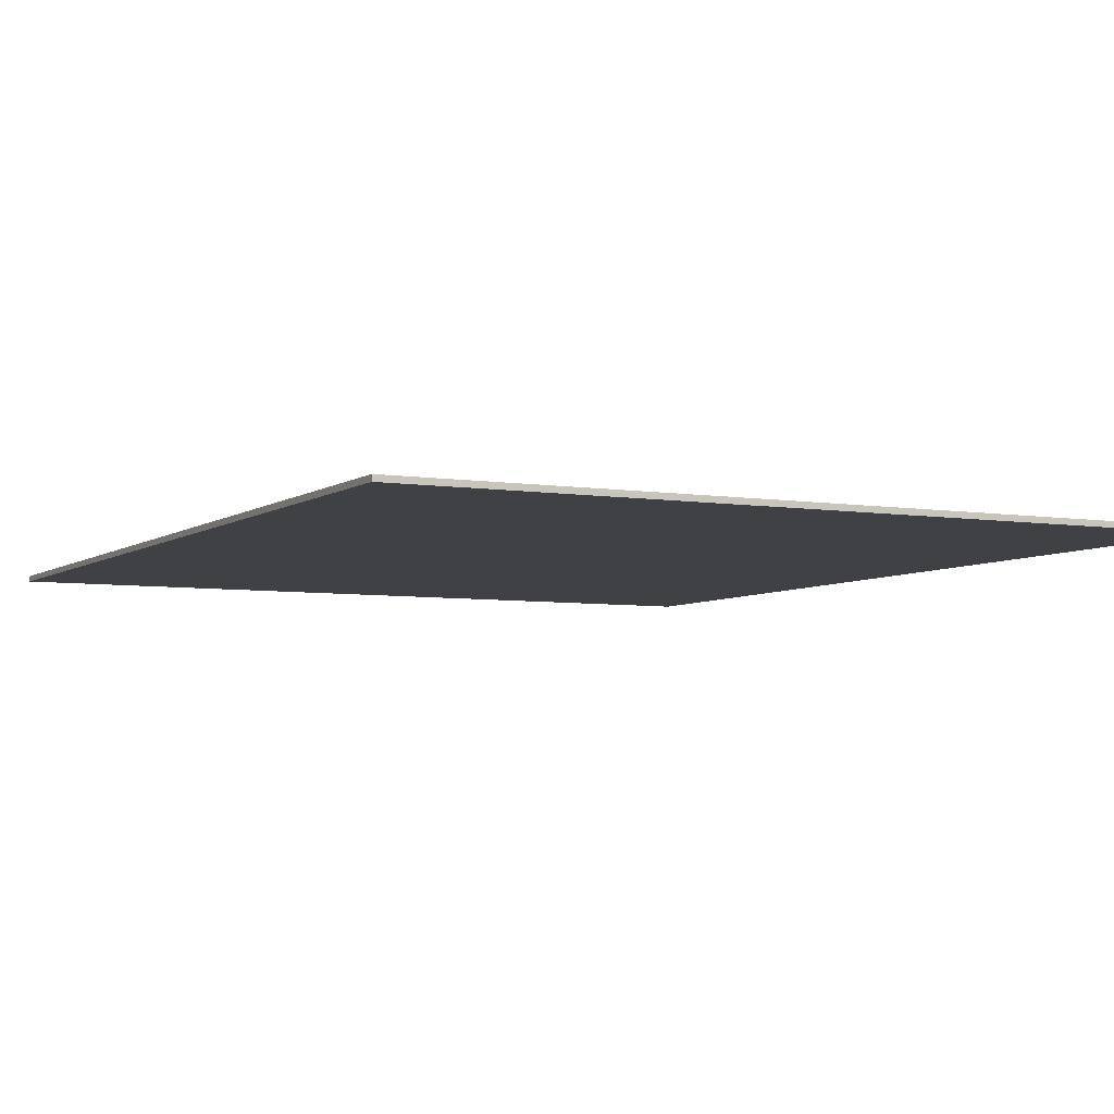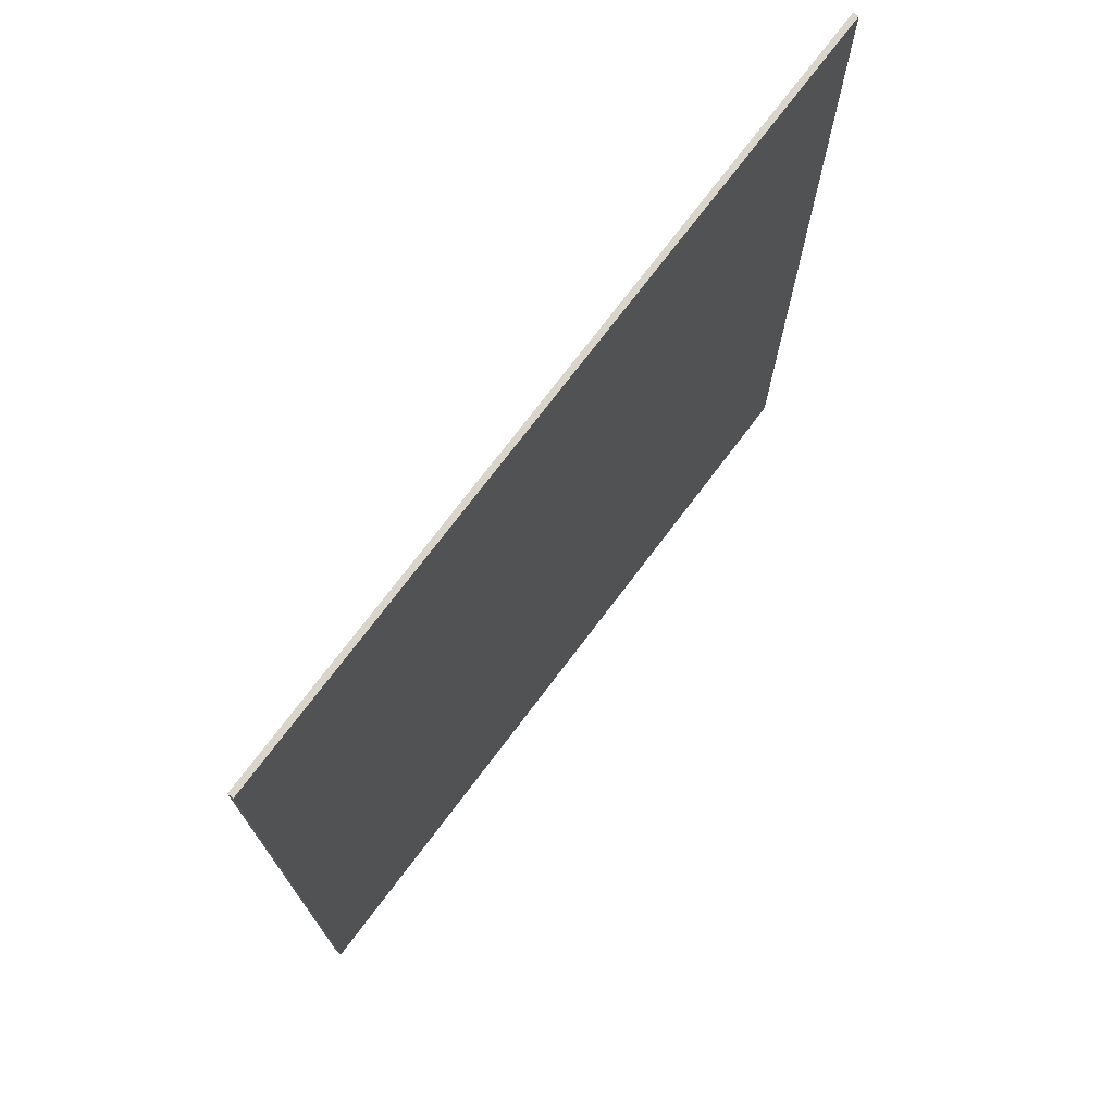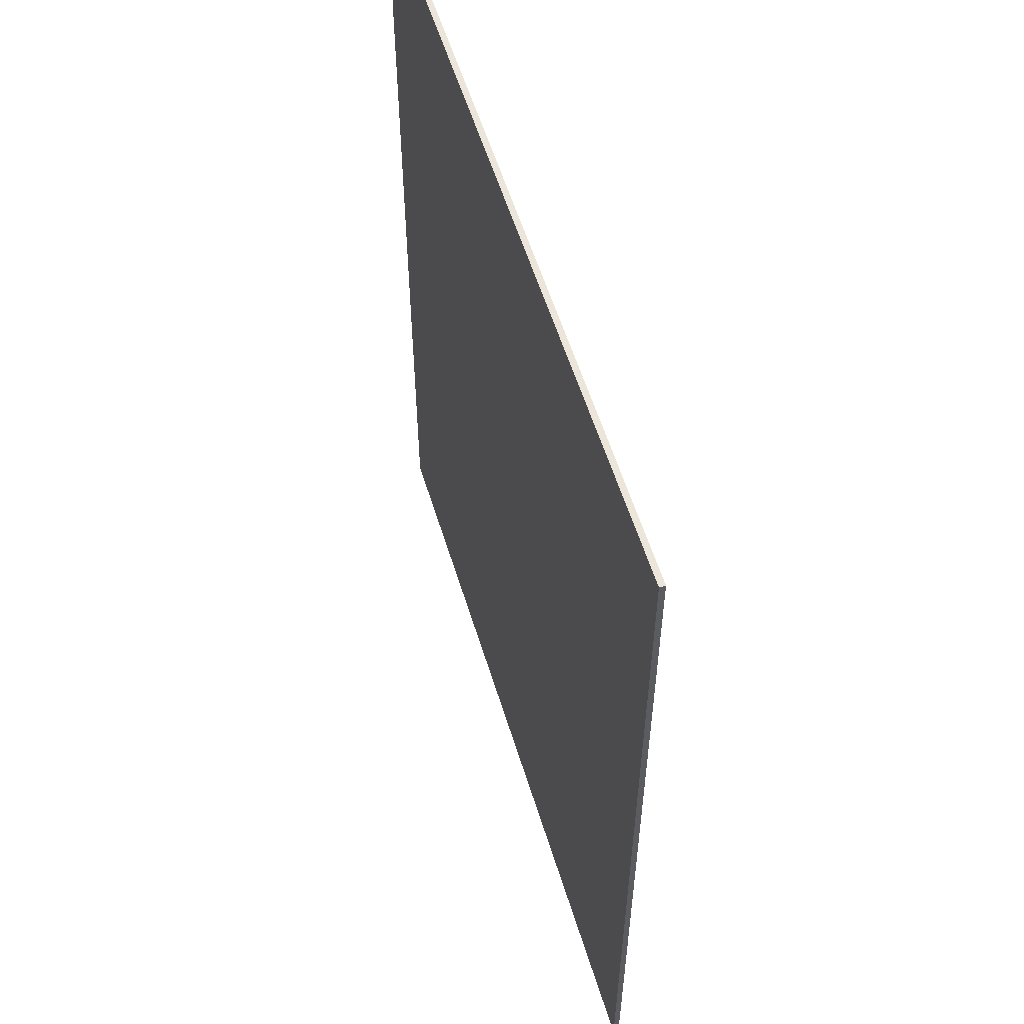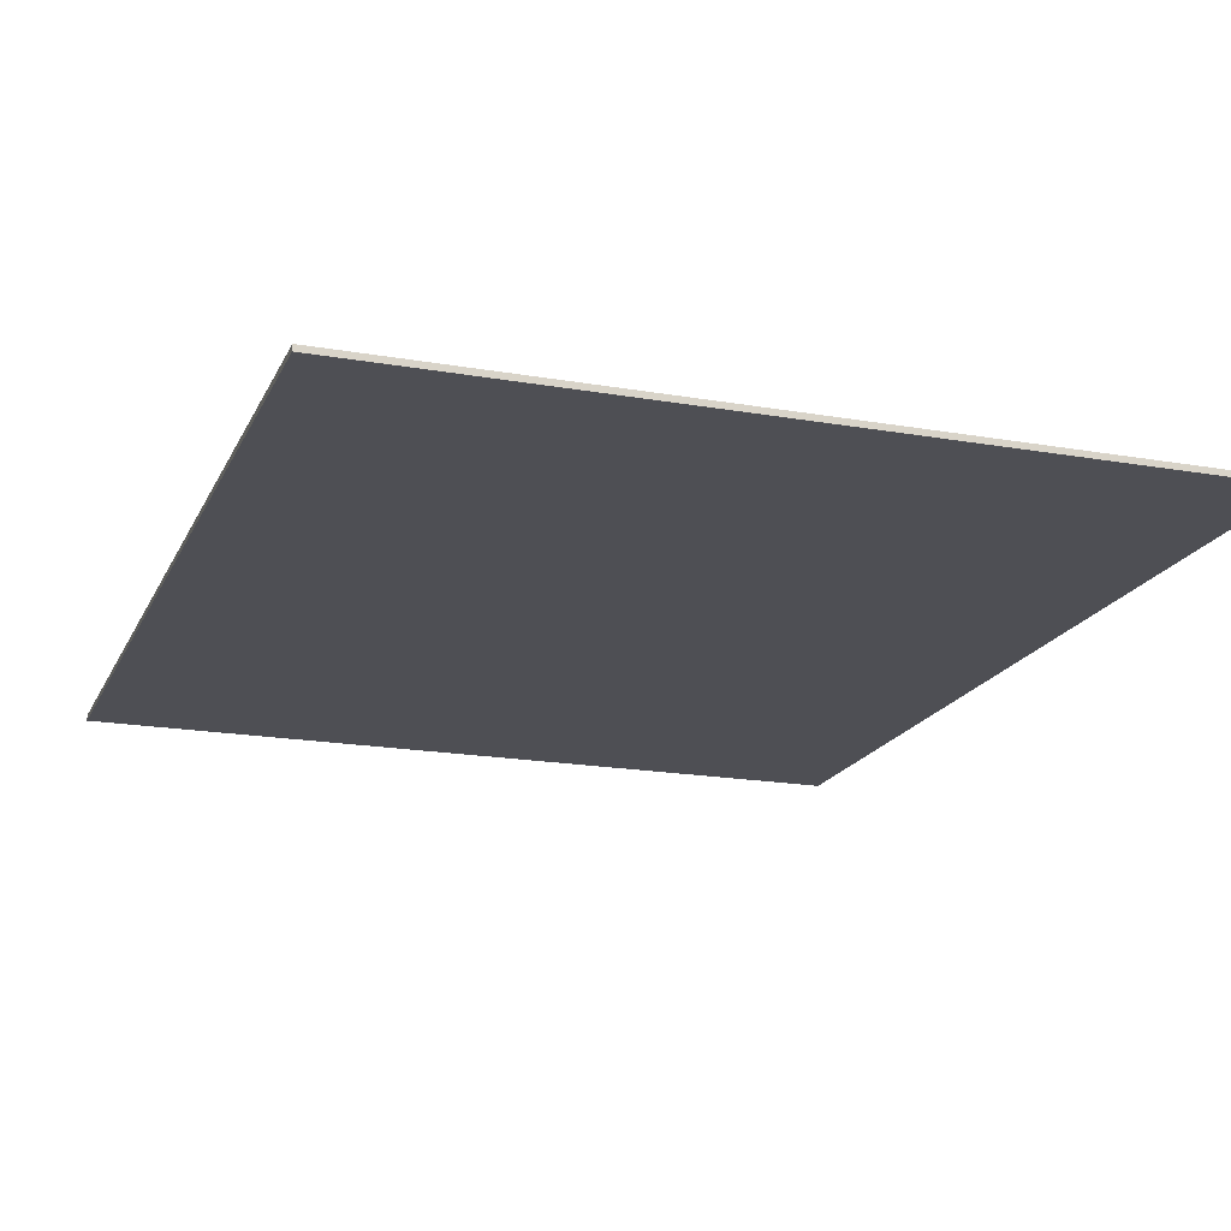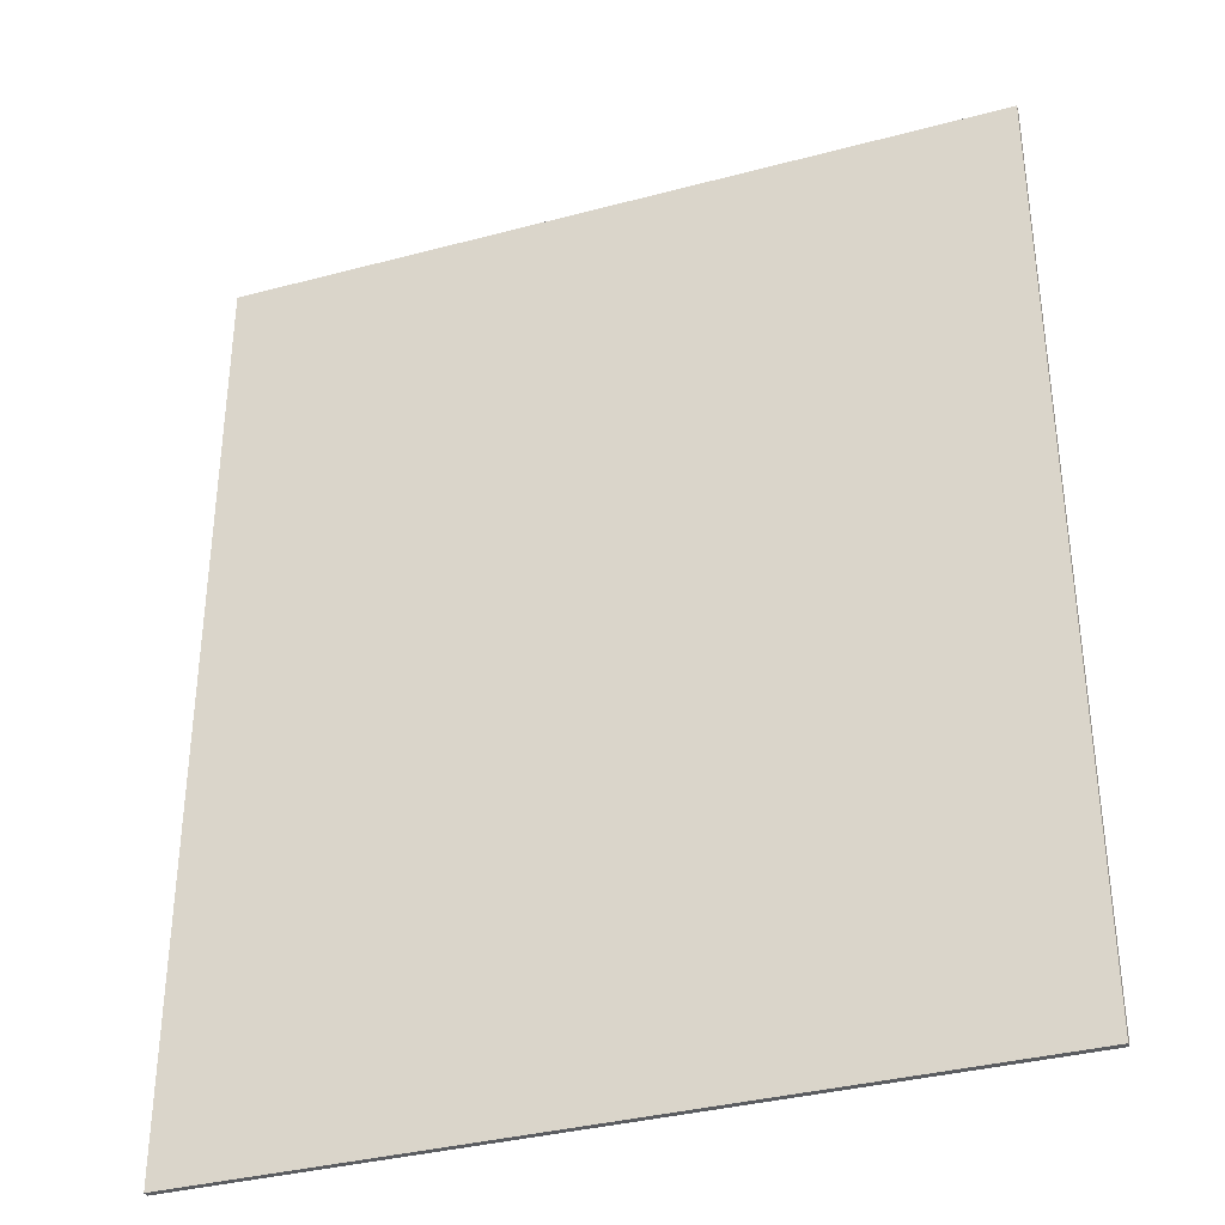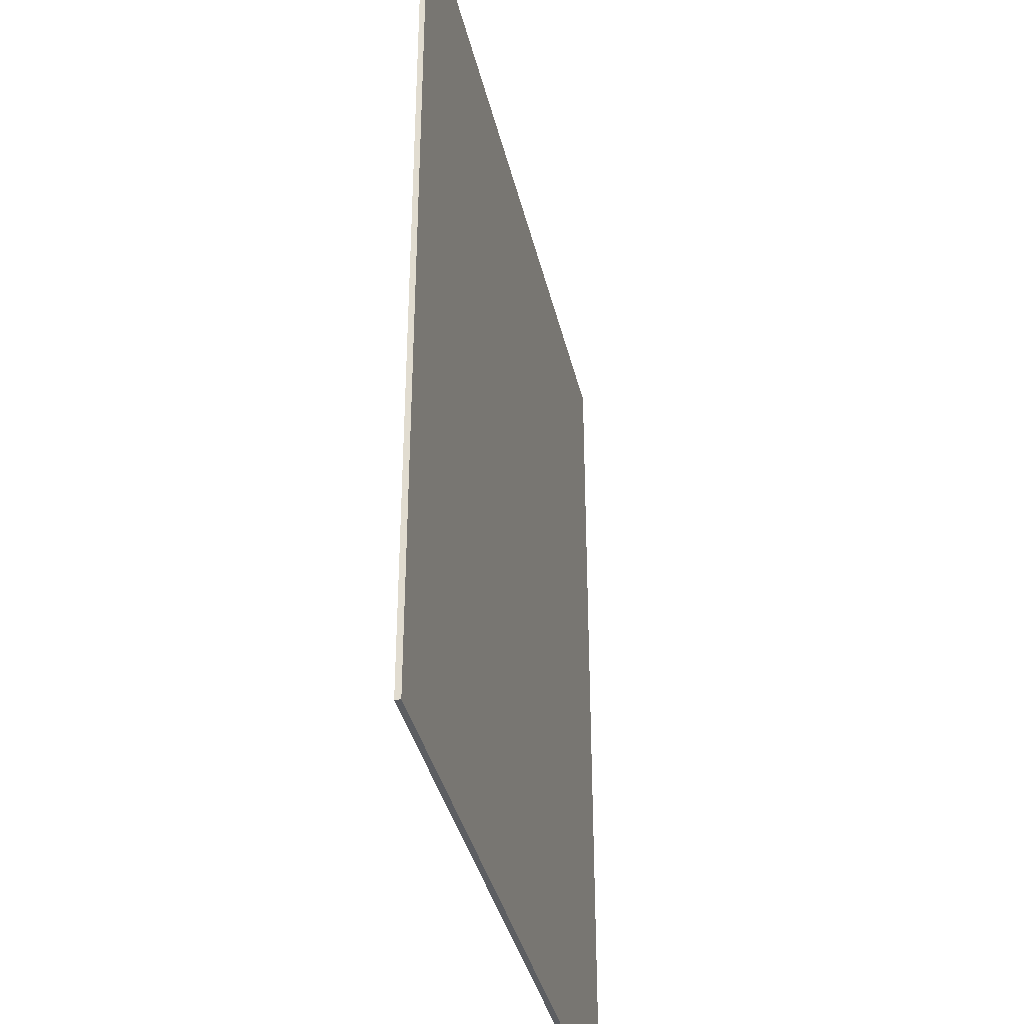
<metadata>
{"format":"obj","ext":"obj","renderer":"f3d","projection":"perspective","resolution":1024,"background":"white","views":[{"elev":-5.5,"azim":-27.0,"up":"+Y"},{"elev":74.3,"azim":127.1,"up":"+Z"},{"elev":57.0,"azim":73.0,"up":"+Z"},{"elev":-18.4,"azim":161.2,"up":"+Y"},{"elev":-35.5,"azim":-160.6,"up":"+Z"},{"elev":-37.4,"azim":102.9,"up":"+Z"}]}
</metadata>
<code>
o MeshWindowFixed_60X72_0_GeomSubset_1
v -0.762 -0.04063 0.915
v -0.762 -0.04063 -0.9138
v 0.762 -0.04062 -0.9138
v 0.7146 -0.04062 -0.8566
v -0.7146 -0.04063 -0.8566
v -0.7146 -0.04063 0.8579
v -0.7146 0.04062 0.8579
v -0.7146 0.04062 -0.8566
v 0.7146 0.04063 -0.8566
v 0.762 0.04063 -0.9138
v -0.762 0.04062 -0.9138
v -0.762 0.04062 0.915
v 0.7146 0.04063 0.8579
v 0.7146 -0.04062 0.8579
v 0.762 0.04063 0.915
v 0.762 -0.04062 0.915
v 0.7146 0.02863 0.8579
v 0.7146 -0.02862 0.8579
v -0.7146 -0.02863 0.8579
v -0.7146 0.02862 0.8579
v -0.7146 0.02862 -0.8566
v -0.7146 -0.02863 -0.8566
v 0.7146 -0.02862 -0.8566
v 0.7146 0.02863 -0.8566
v 0.6896 0.02863 0.8329
v 0.6896 -0.02862 0.8329
v -0.6896 -0.02863 0.8329
v -0.6896 0.02862 0.8329
v -0.6896 0.02862 -0.8316
v -0.6896 -0.02863 -0.8316
v 0.6896 -0.02862 -0.8316
v 0.6896 0.02863 -0.8316
v 0.03021 0.02268 -0.8479
v -0.03021 0.02268 -0.8479
v 0.03021 0.02268 0.8403
v -0.03021 0.02268 0.8403
v 0.03021 -0.02268 0.8403
v -0.03021 -0.02268 0.8403
v 0.03021 -0.02268 -0.8479
v -0.03021 -0.02268 -0.8479
v 0.6986 0.01809 -0.312
v -0.6986 0.01809 -0.312
v 0.6986 0.01809 -0.2845
v -0.6986 0.01809 -0.2845
v 0.6986 -0.01809 -0.2845
v -0.6986 -0.01809 -0.2845
v 0.6986 -0.01809 -0.312
v -0.6986 -0.01809 -0.312
v 0.6986 0.01809 0.2746
v -0.6986 0.01809 0.2746
v 0.6986 0.01809 0.3007
v -0.6986 0.01809 0.3007
v 0.6986 -0.01809 0.3007
v -0.6986 -0.01809 0.3007
v 0.6986 -0.01809 0.2746
v -0.6986 -0.01809 0.2746
v 0.6896 0.005013 -0.8316
v -0.6896 0.005011 -0.8316
v 0.6896 0.005013 0.8329
v -0.6896 0.005011 0.8329
v 0.6896 -0.005011 0.8329
v -0.6896 -0.005013 0.8329
v 0.6896 -0.005011 -0.8316
v -0.6896 -0.005013 -0.8316
v 0.3936 0.009877 -0.8479
v 0.3422 0.009877 -0.8479
v 0.3936 0.009877 0.8403
v 0.3422 0.009877 0.8403
v 0.3936 -0.009876 0.8403
v 0.3422 -0.009876 0.8403
v 0.3936 -0.009876 -0.8479
v 0.3422 -0.009876 -0.8479
v -0.3504 0.009876 -0.8479
v -0.4017 0.009876 -0.8479
v -0.3504 0.009876 0.8403
v -0.4017 0.009876 0.8403
v -0.3504 -0.009877 0.8403
v -0.4017 -0.009877 0.8403
v -0.3504 -0.009877 -0.8479
v -0.4017 -0.009877 -0.8479
f 57 58 60 59
f 59 60 62 61
f 61 62 64 63
f 63 64 58 57
f 58 64 62 60
f 63 57 59 61

</code>
